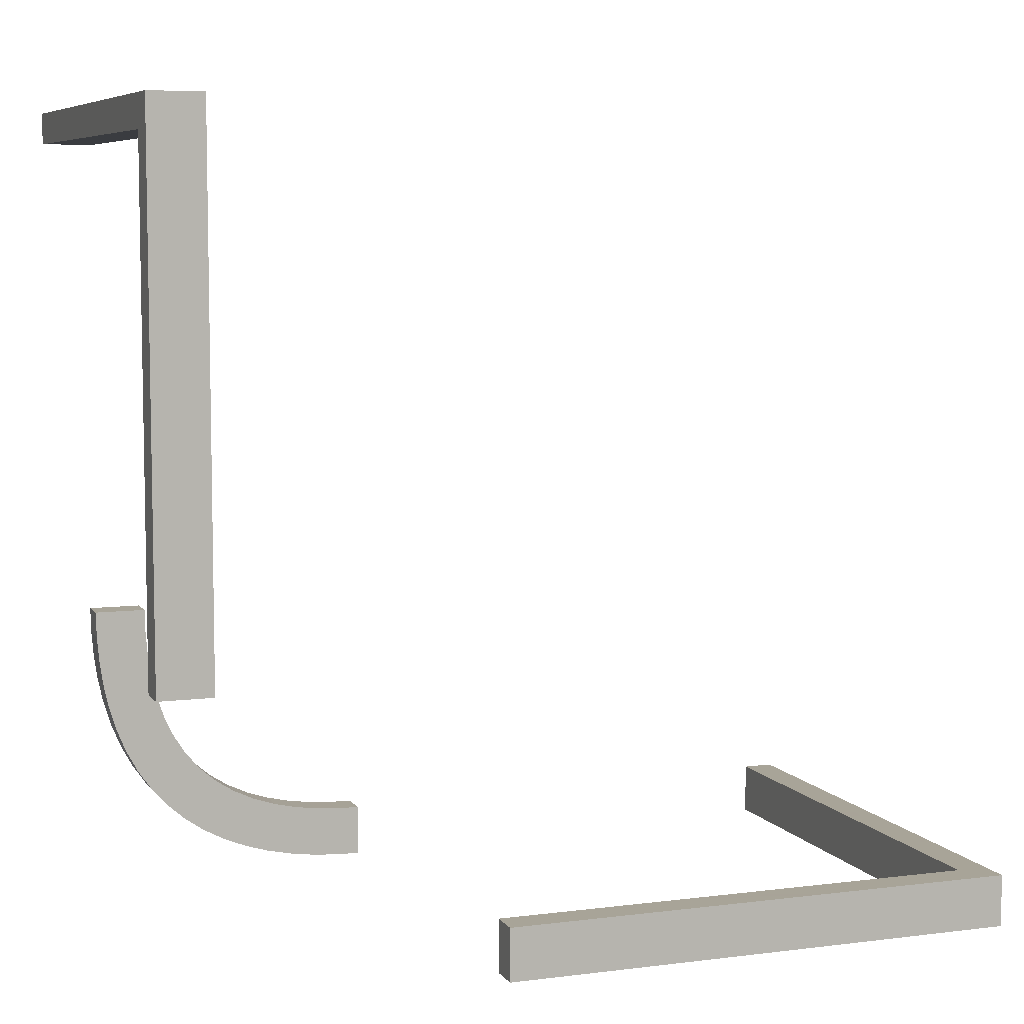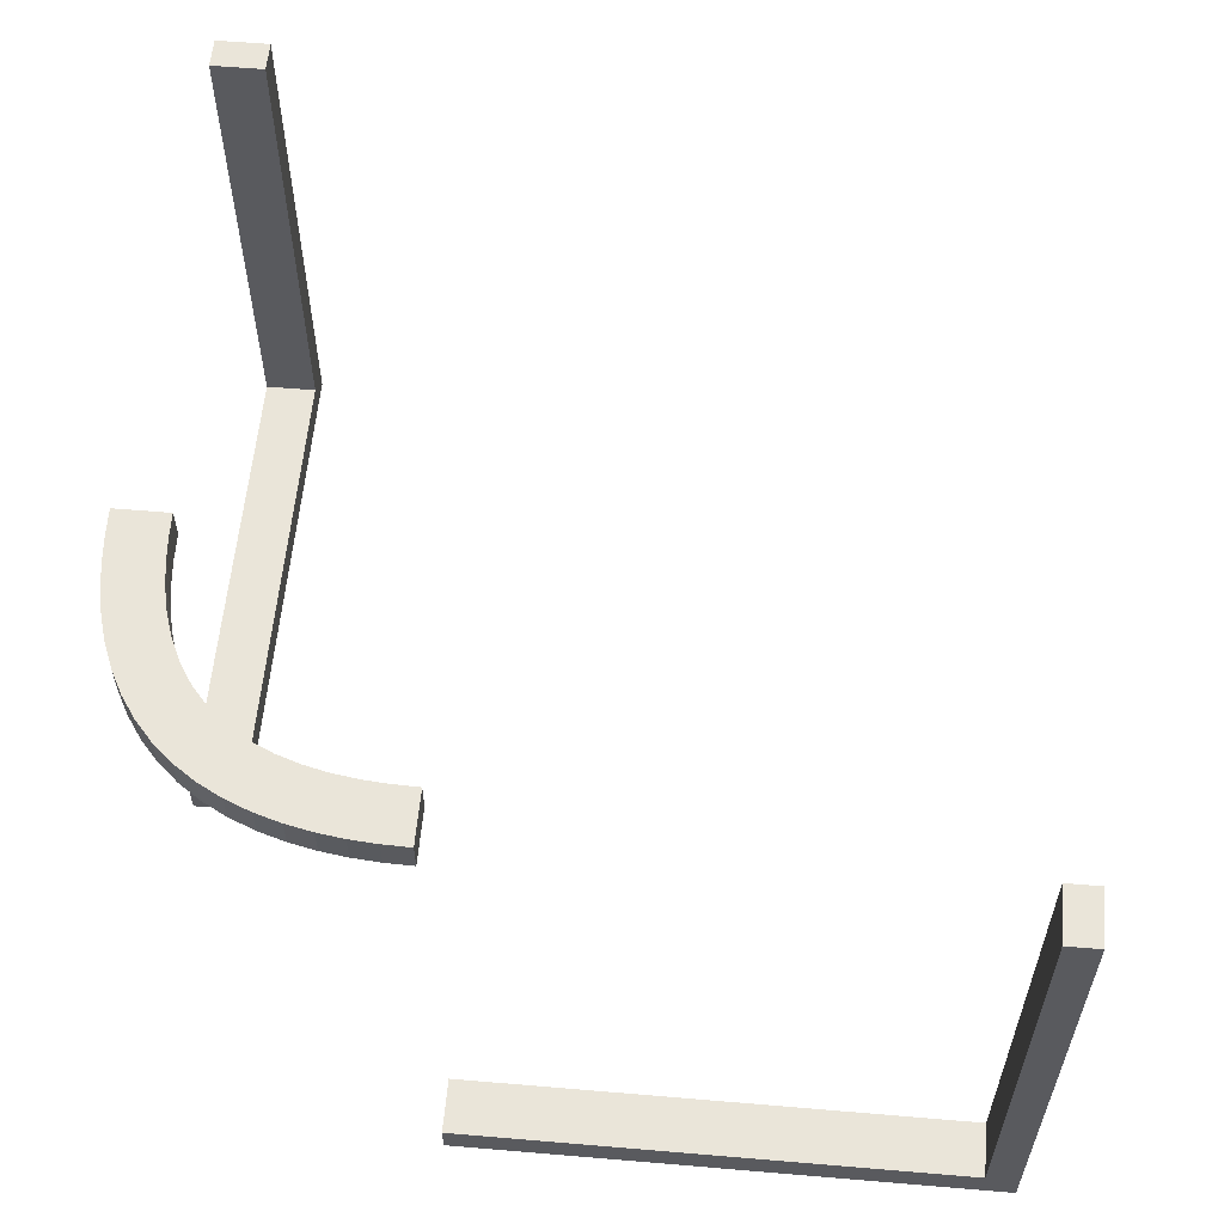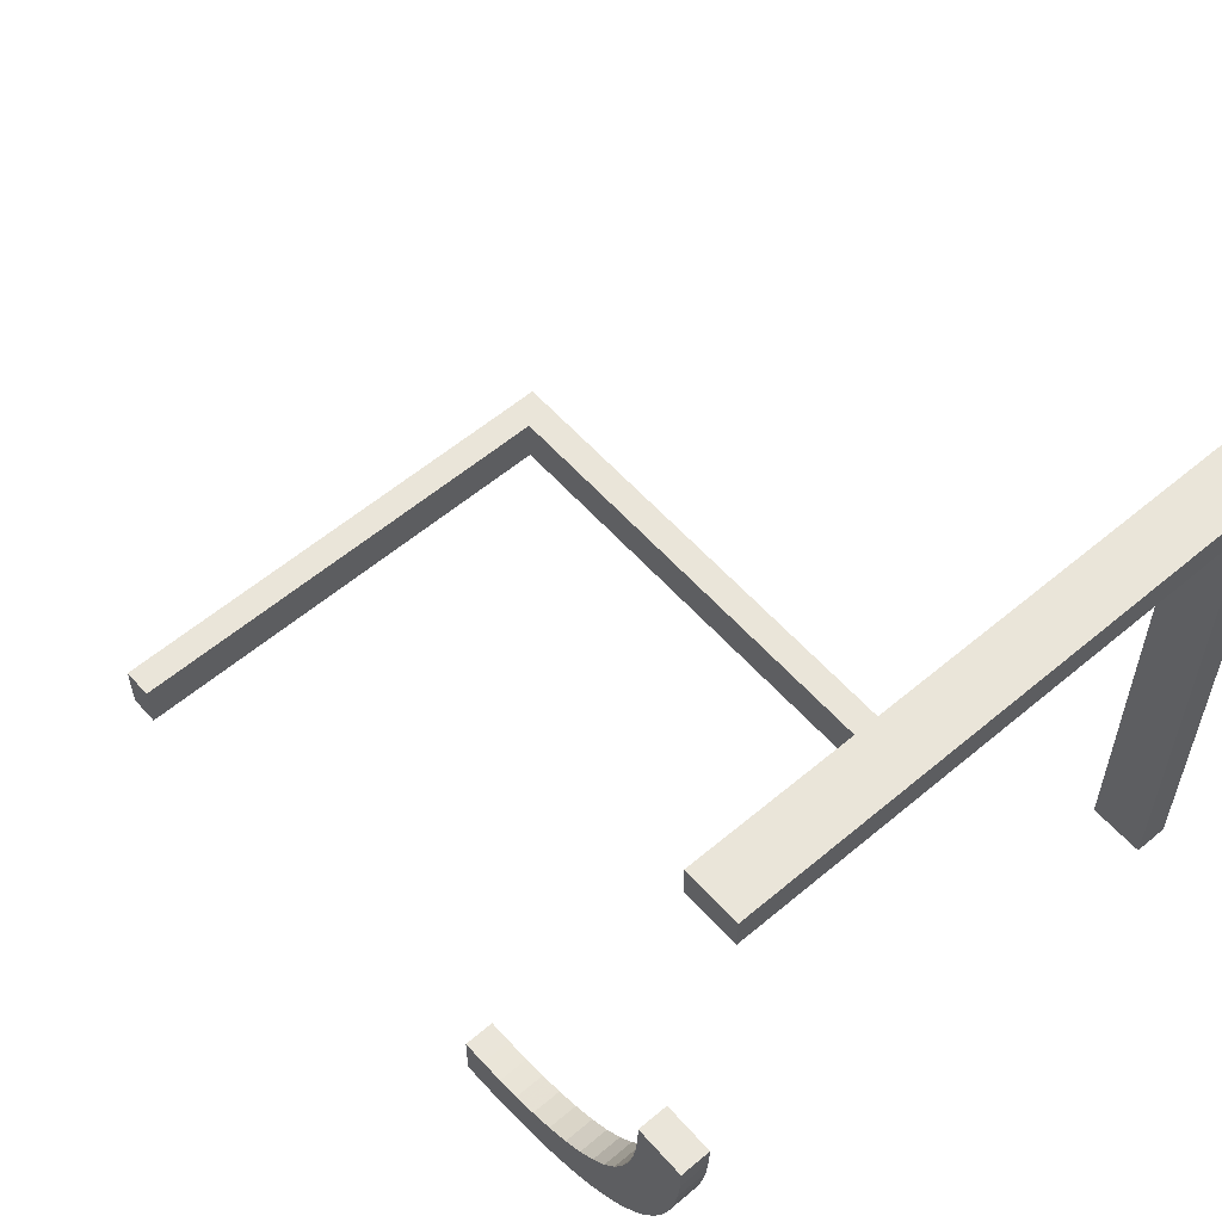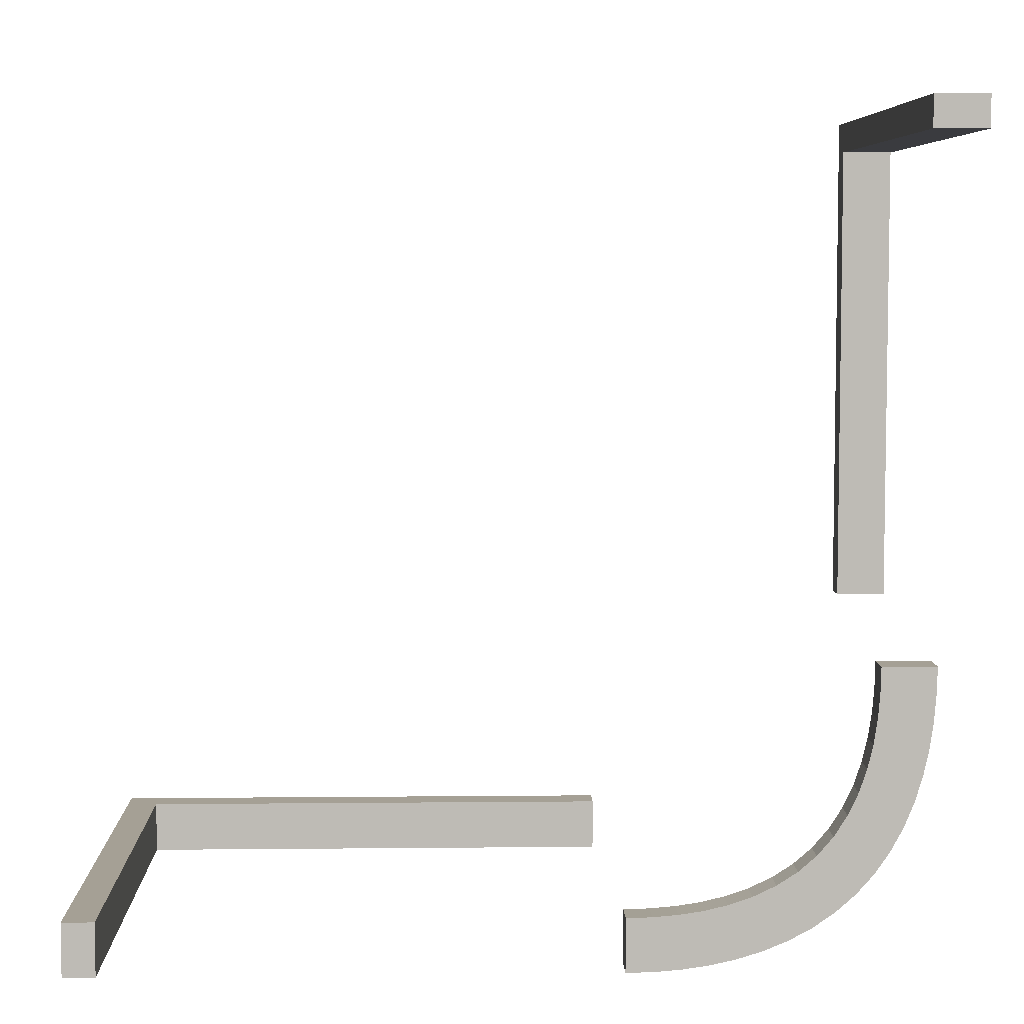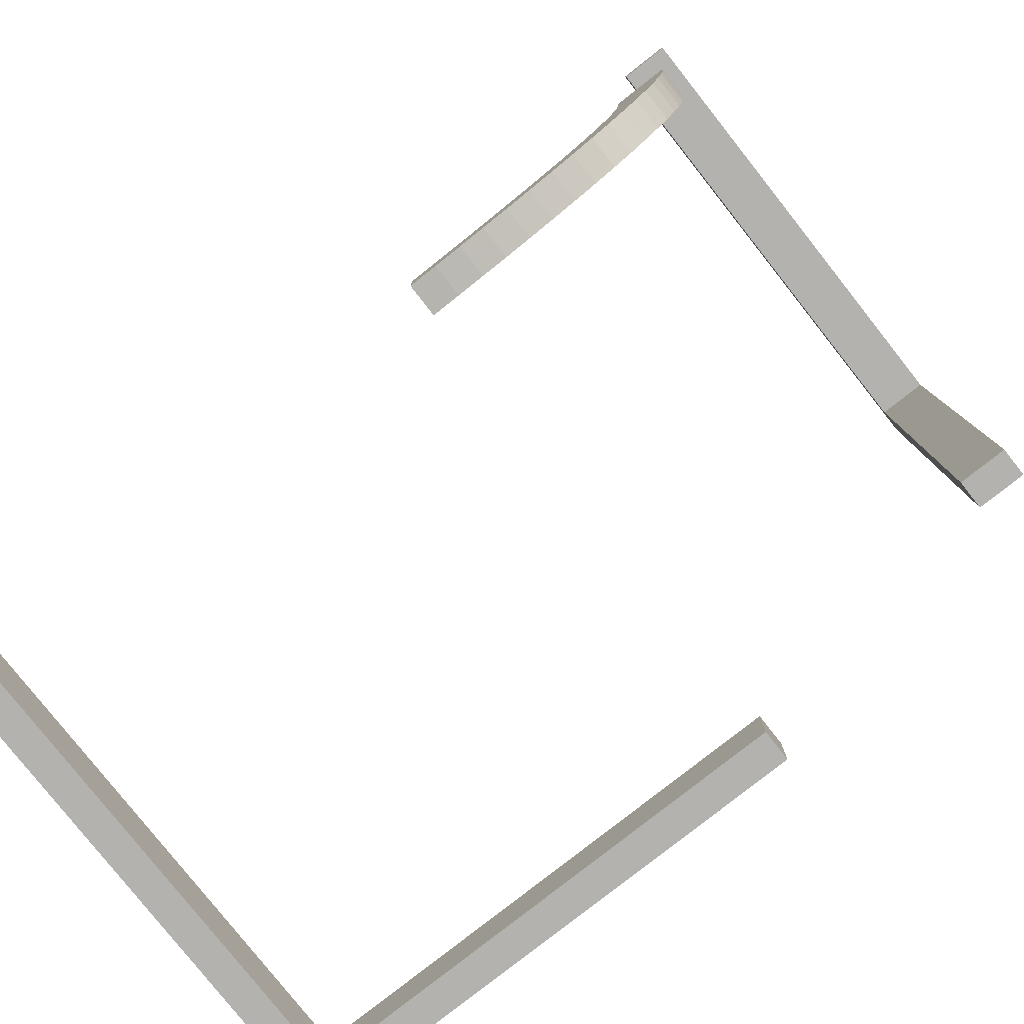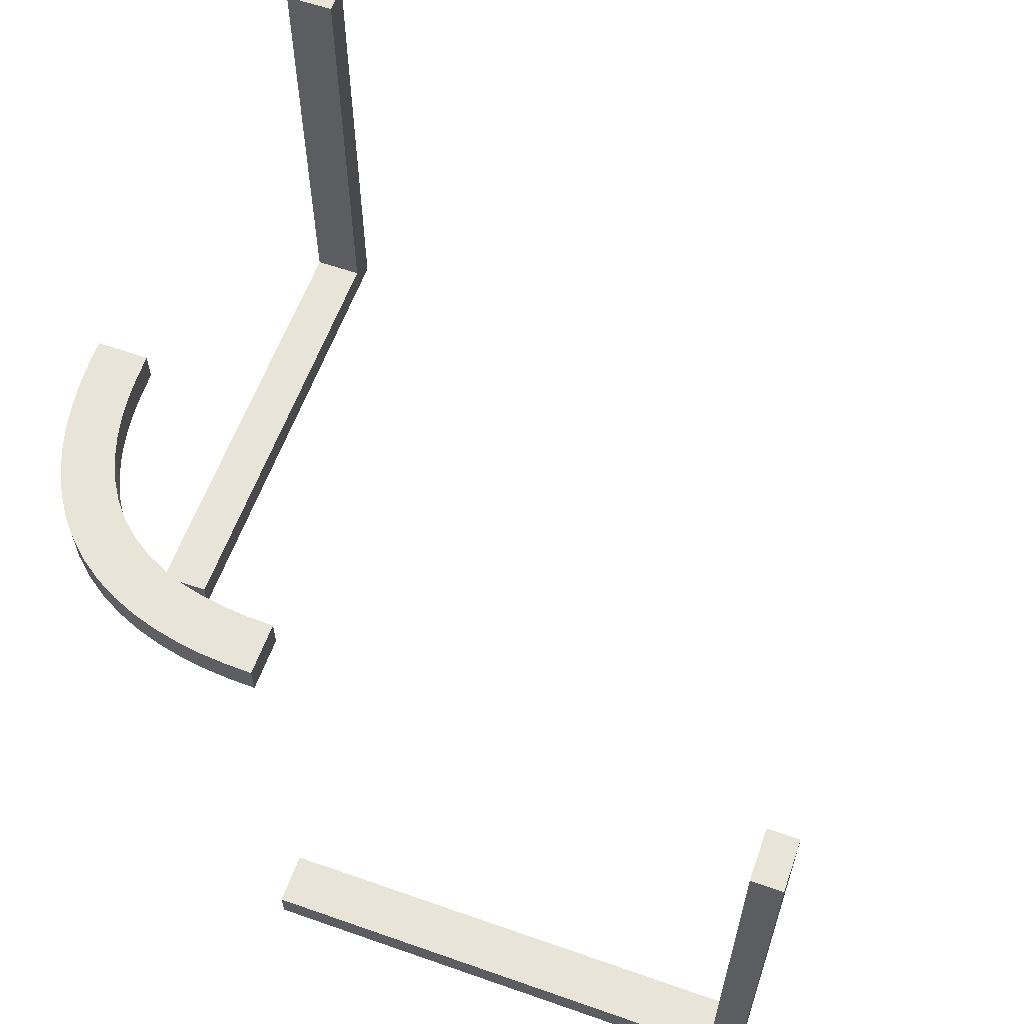
<metadata>
{"format":"obj","ext":"obj","renderer":"f3d","projection":"perspective","resolution":1024,"background":"white","views":[{"elev":7.0,"azim":159.8,"up":"+Y"},{"elev":58.1,"azim":95.0,"up":"+Z"},{"elev":58.0,"azim":48.9,"up":"+Y"},{"elev":5.9,"azim":-1.7,"up":"+Y"},{"elev":-79.7,"azim":38.3,"up":"+Y"},{"elev":59.9,"azim":109.7,"up":"+Z"}]}
</metadata>
<code>
v 0 -0.275 0.5
v 0 -0.275 0.47
v 0 -0.275 0
v 0 -0.275 0.03
v 0 -0.225 0
v 0 -0.225 0.03
v 0 -0.225 0.5
v 0 -0.225 0.47
v 0 -0.25 0
v 0 -0.25 0.5
v 0 -0.25 0.47
v 0 -0.25 0.03
v 0.1128 -0.2066 0.5
v 0.1128 -0.2066 0.47
v 0.1219 -0.2564 0.5
v 0.1219 -0.2564 0.47
v -0.1567 -0.275 0.03
v -0.1567 -0.225 0.03
v 0.07432 -0.2688 0.5
v 0.07432 -0.2688 0.47
v 0.1665 -0.2355 0.5
v 0.1665 -0.2355 0.47
v -0.3133 -0.275 0.03
v -0.3133 -0.225 0.03
v 0.1533 -0.1842 0.5
v 0.1533 -0.1842 0.47
v 0.219 -0.06931 0.5
v 0.219 -0.06931 0.47
v 0.1446 -0.2472 0.5
v 0.1446 -0.2472 0.47
v 0.2244 -0.02415 0.5
v 0.2244 -0.02415 0.47
v 0.05066 -0.2723 0.5
v 0.05066 -0.2723 0.47
v 0.2468 -0.1453 0.5
v 0.2468 -0.1453 0.47
v 0.25 0 0.5
v 0.25 0 0.47
v 0.04668 -0.2225 0.5
v 0.04668 -0.2225 0.47
v 0.3125 0 0
v 0.3125 0 0.03
v 0.3125 0.1667 0
v 0.3125 0.3333 0
v 0.3125 0.5 0
v 0.3125 0.5 0.1667
v 0.3125 0.5 0.3333
v 0.3125 0.5 0.5
v 0.3125 0.47 0.5
v 0.3125 0.47 0.3433
v 0.3125 0.47 0.1867
v 0.3125 0.47 0.03
v 0.3125 0.3133 0.03
v 0.3125 0.1567 0.03
v 0.1343 -0.1964 0.5
v 0.1343 -0.1964 0.47
v -0.47 -0.275 0.5
v -0.47 -0.275 0.3433
v -0.47 -0.275 0.1867
v -0.47 -0.275 0.03
v -0.47 -0.225 0.5
v -0.47 -0.225 0.3433
v -0.47 -0.225 0.1867
v -0.47 -0.225 0.03
v -0.47 -0.2375 0.3825
v -0.47 -0.2375 0.4412
v -0.47 -0.25 0.3825
v -0.47 -0.25 0.4412
v -0.47 -0.25 0.5
v -0.47 -0.2625 0.3825
v -0.47 -0.2625 0.4412
v 0.02587 -0.2743 0.5
v 0.02587 -0.2743 0.47
v 0.2225 -0.04672 0.5
v 0.2225 -0.04672 0.47
v 0.2723 -0.05008 0.5
v 0.2723 -0.05008 0.47
v -0.5 -0.275 0
v -0.5 -0.275 0.1667
v -0.5 -0.275 0.3333
v -0.5 -0.275 0.5
v -0.5 -0.225 0
v -0.5 -0.225 0.1667
v -0.5 -0.225 0.3333
v -0.5 -0.225 0.5
v -0.5 -0.2375 0.375
v -0.5 -0.2375 0.4375
v -0.5 -0.25 0.375
v -0.5 -0.25 0.4375
v -0.5 -0.25 0.5
v -0.5 -0.2625 0.375
v -0.5 -0.2625 0.4375
v 0.2351 -0.1671 0.5
v 0.2351 -0.1671 0.47
v 0.2052 -0.2052 0.485
v 0.2052 -0.2052 0.5
v 0.2052 -0.2052 0.47
v 0.3 0.0625 0
v 0.3 0.125 0
v 0.3 0.05875 0.03
v 0.3 0.1175 0.03
v 0.3 0.5 0.375
v 0.3 0.5 0.4375
v 0.3 0.47 0.3825
v 0.3 0.47 0.4412
v 0.225 0 0.5
v 0.225 0 0.47
v -0.3333 -0.275 0
v -0.3333 -0.225 0
v -0.1175 -0.2375 0.03
v -0.1175 -0.25 0.03
v -0.1175 -0.2625 0.03
v 0.2875 0 0
v 0.2875 0 0.03
v 0.2875 0.0625 0
v 0.2875 0.125 0
v 0.2875 0.05875 0.03
v 0.2875 0.1175 0.03
v 0.2875 0.5 0.375
v 0.2875 0.5 0.4375
v 0.2875 0.5 0.5
v 0.2875 0.47 0.3825
v 0.2875 0.47 0.4412
v 0.2875 0.47 0.5
v 0.1868 -0.2215 0.5
v 0.1868 -0.2215 0.47
v 0.2744 -0.0251 0.5
v 0.2744 -0.0251 0.47
v 0.2689 -0.07393 0.5
v 0.2689 -0.07393 0.47
v 0.09841 -0.2636 0.5
v 0.09841 -0.2636 0.47
v 0.2212 -0.1871 0.5
v 0.2212 -0.1871 0.47
v 0.1846 -0.1527 0.5
v 0.1846 -0.1527 0.47
v -0.05875 -0.2375 0.03
v -0.05875 -0.25 0.03
v -0.05875 -0.2625 0.03
v 0.1698 -0.1698 0.485
v 0.1698 -0.1698 0.5
v 0.1698 -0.1698 0.47
v 0.2565 -0.1217 0.5
v 0.2565 -0.1217 0.47
v 0.2637 -0.098 0.5
v 0.2637 -0.098 0.47
v 0.197 -0.1332 0.5
v 0.197 -0.1332 0.47
v 0.02347 -0.2244 0.5
v 0.02347 -0.2244 0.47
v -0.125 -0.2375 0
v -0.125 -0.25 0
v -0.125 -0.2625 0
v -0.1667 -0.275 0
v -0.1667 -0.225 0
v 0.275 0 0.5
v 0.275 0 0.47
v 0.275 0.0625 0
v 0.275 0.125 0
v 0.275 0.05875 0.03
v 0.275 0.1175 0.03
v 0.275 0.5 0.375
v 0.275 0.5 0.4375
v 0.275 0.47 0.3825
v 0.275 0.47 0.4412
v 0.2066 -0.1128 0.5
v 0.2066 -0.1128 0.47
v -0.0625 -0.2375 0
v -0.0625 -0.25 0
v -0.0625 -0.2625 0
v 0.2138 -0.09145 0.5
v 0.2138 -0.09145 0.47
v 0.09103 -0.2139 0.5
v 0.09103 -0.2139 0.47
v 0.06866 -0.2191 0.5
v 0.06866 -0.2191 0.47
v 0.2625 0 0
v 0.2625 0 0.03
v 0.2625 0.1667 0
v 0.2625 0.3333 0
v 0.2625 0.5 0
v 0.2625 0.5 0.1667
v 0.2625 0.5 0.3333
v 0.2625 0.5 0.5
v 0.2625 0.47 0.5
v 0.2625 0.47 0.3433
v 0.2625 0.47 0.1867
v 0.2625 0.47 0.03
v 0.2625 0.3133 0.03
v 0.2625 0.1567 0.03
f 6 5 18
f 109 24 155
f 24 109 64
f 63 64 83
f 62 63 84
f 84 63 83
f 62 84 85
f 62 85 61
f 82 83 64
f 92 89 88
f 89 87 86
f 83 82 78
f 84 83 88
f 88 86 84
f 80 88 79
f 88 83 79
f 86 87 84
f 87 90 85
f 85 84 87
f 90 87 89
f 81 92 80
f 90 89 92
f 92 81 90
f 80 91 88
f 153 152 169
f 152 151 168
f 151 155 168
f 5 168 155
f 9 168 5
f 3 170 9
f 169 168 9
f 154 153 170
f 109 155 152
f 151 152 155
f 108 109 152
f 82 109 108
f 154 152 153
f 108 152 154
f 12 9 5
f 4 3 9
f 139 138 111
f 138 137 110
f 64 60 23
f 18 24 111
f 111 110 18
f 17 111 23
f 111 24 23
f 110 137 18
f 137 12 6
f 6 18 137
f 12 137 138
f 4 139 17
f 12 138 139
f 139 4 12
f 17 112 111
f 70 67 68
f 67 65 66
f 65 62 66
f 61 66 62
f 69 66 61
f 57 71 69
f 68 66 69
f 58 70 71
f 63 62 67
f 65 67 62
f 59 63 67
f 63 59 60
f 58 67 70
f 59 67 58
f 90 69 61
f 81 57 69
f 4 17 3
f 108 154 23
f 23 60 108
f 59 79 60
f 58 80 59
f 80 79 59
f 58 81 80
f 58 57 81
f 78 60 79
f 5 155 18
f 24 18 155
f 109 82 64
f 92 88 91
f 89 86 88
f 83 78 79
f 92 91 80
f 153 169 170
f 152 168 169
f 170 169 9
f 154 170 3
f 82 108 78
f 12 5 6
f 4 9 12
f 139 111 112
f 138 110 111
f 64 23 24
f 139 112 17
f 70 68 71
f 67 66 68
f 71 68 69
f 58 71 57
f 63 60 64
f 90 61 85
f 81 69 90
f 17 154 3
f 154 17 23
f 60 78 108
f 10 72 1
f 72 149 33
f 10 149 72
f 175 131 19
f 29 15 13
f 131 173 15
f 39 19 33
f 21 29 55
f 10 7 149
f 19 39 175
f 131 175 173
f 39 33 149
f 29 13 55
f 25 141 125
f 141 135 133
f 25 21 55
f 13 15 173
f 21 25 125
f 96 141 133
f 147 166 35
f 135 93 133
f 125 141 96
f 147 35 93
f 166 171 143
f 143 35 166
f 135 147 93
f 145 143 171
f 27 145 171
f 76 74 31
f 37 31 106
f 74 129 27
f 76 31 127
f 156 127 37
f 127 31 37
f 129 74 76
f 27 129 145
f 95 125 96
f 29 21 22
f 30 16 15
f 21 125 126
f 126 95 97
f 125 95 126
f 19 131 132
f 72 33 34
f 1 72 73
f 33 19 20
f 131 15 16
f 127 156 157
f 129 76 77
f 145 129 130
f 76 127 128
f 146 144 143
f 35 143 144
f 133 93 94
f 95 96 133
f 93 35 36
f 97 95 134
f 95 133 134
f 107 38 37
f 156 37 38
f 140 135 141
f 166 147 148
f 147 135 136
f 136 140 142
f 135 140 136
f 167 172 171
f 27 171 172
f 31 74 75
f 106 31 32
f 74 27 28
f 149 7 8
f 175 39 40
f 39 149 150
f 173 175 176
f 55 13 14
f 140 141 25
f 25 55 56
f 26 142 140
f 13 173 174
f 2 11 10
f 7 10 11
f 11 2 73
f 73 34 150
f 11 73 150
f 176 20 132
f 30 14 16
f 132 16 174
f 40 34 20
f 22 56 30
f 11 150 8
f 20 176 40
f 132 174 176
f 40 150 34
f 30 56 14
f 26 126 142
f 142 134 136
f 26 56 22
f 14 174 16
f 22 126 26
f 97 134 142
f 148 36 167
f 136 134 94
f 126 97 142
f 148 94 36
f 167 144 172
f 144 167 36
f 136 94 148
f 146 172 144
f 28 172 146
f 77 32 75
f 38 107 32
f 75 28 130
f 77 128 32
f 157 38 128
f 128 38 32
f 130 77 75
f 28 146 130
f 29 22 30
f 30 15 29
f 21 126 22
f 19 132 20
f 72 34 73
f 1 73 2
f 33 20 34
f 131 16 132
f 127 157 128
f 129 77 130
f 145 130 146
f 76 128 77
f 146 143 145
f 35 144 36
f 133 94 134
f 93 36 94
f 107 37 106
f 156 38 157
f 166 148 167
f 147 136 148
f 167 171 166
f 27 172 28
f 31 75 32
f 106 32 107
f 74 28 75
f 149 8 150
f 175 40 176
f 39 150 40
f 173 176 174
f 55 14 56
f 25 56 26
f 26 140 25
f 13 174 14
f 2 10 1
f 7 11 8
f 178 190 177
f 180 179 189
f 189 188 180
f 187 182 188
f 186 183 187
f 183 182 187
f 186 184 183
f 186 185 184
f 181 188 182
f 103 102 119
f 120 119 162
f 182 46 45
f 183 119 182
f 119 183 162
f 47 46 119
f 119 46 182
f 162 183 163
f 184 121 163
f 184 163 183
f 48 47 103
f 103 121 48
f 103 120 121
f 47 119 102
f 99 98 115
f 116 115 158
f 159 158 179
f 177 179 158
f 113 177 158
f 98 41 113
f 113 115 98
f 43 41 98
f 180 116 179
f 159 179 116
f 44 116 180
f 181 45 44
f 43 99 116
f 44 43 116
f 114 178 177
f 42 114 113
f 100 101 118
f 117 118 161
f 188 189 53
f 190 118 189
f 118 190 161
f 54 53 118
f 118 53 189
f 161 190 160
f 178 114 160
f 178 160 190
f 42 54 100
f 100 114 42
f 100 117 114
f 54 118 101
f 104 105 123
f 122 123 165
f 164 165 186
f 185 186 165
f 124 185 165
f 105 49 124
f 124 123 105
f 50 49 105
f 187 122 186
f 164 186 122
f 51 122 187
f 187 188 52
f 50 104 122
f 51 50 122
f 121 184 185
f 48 121 124
f 42 41 54
f 44 53 43
f 53 44 52
f 51 52 46
f 50 51 47
f 47 51 46
f 50 47 48
f 50 48 49
f 45 46 52
f 190 179 177
f 179 190 189
f 188 181 180
f 103 119 120
f 120 162 163
f 182 45 181
f 121 120 163
f 47 102 103
f 99 115 116
f 116 158 159
f 113 158 115
f 43 98 99
f 181 44 180
f 114 177 113
f 42 113 41
f 100 118 117
f 117 161 160
f 188 53 52
f 114 117 160
f 54 101 100
f 104 123 122
f 122 165 164
f 124 165 123
f 50 105 104
f 187 52 51
f 121 185 124
f 48 124 49
f 41 43 54
f 53 54 43
f 44 45 52

</code>
